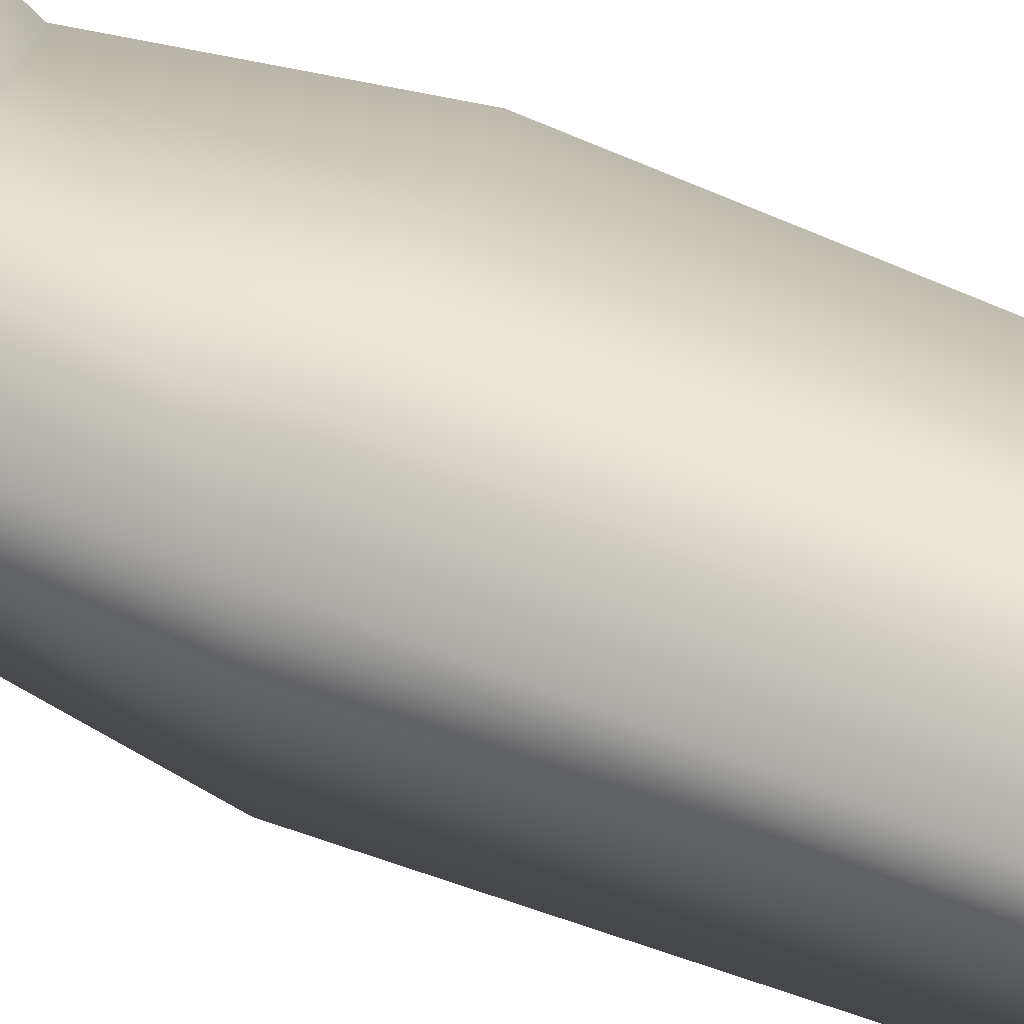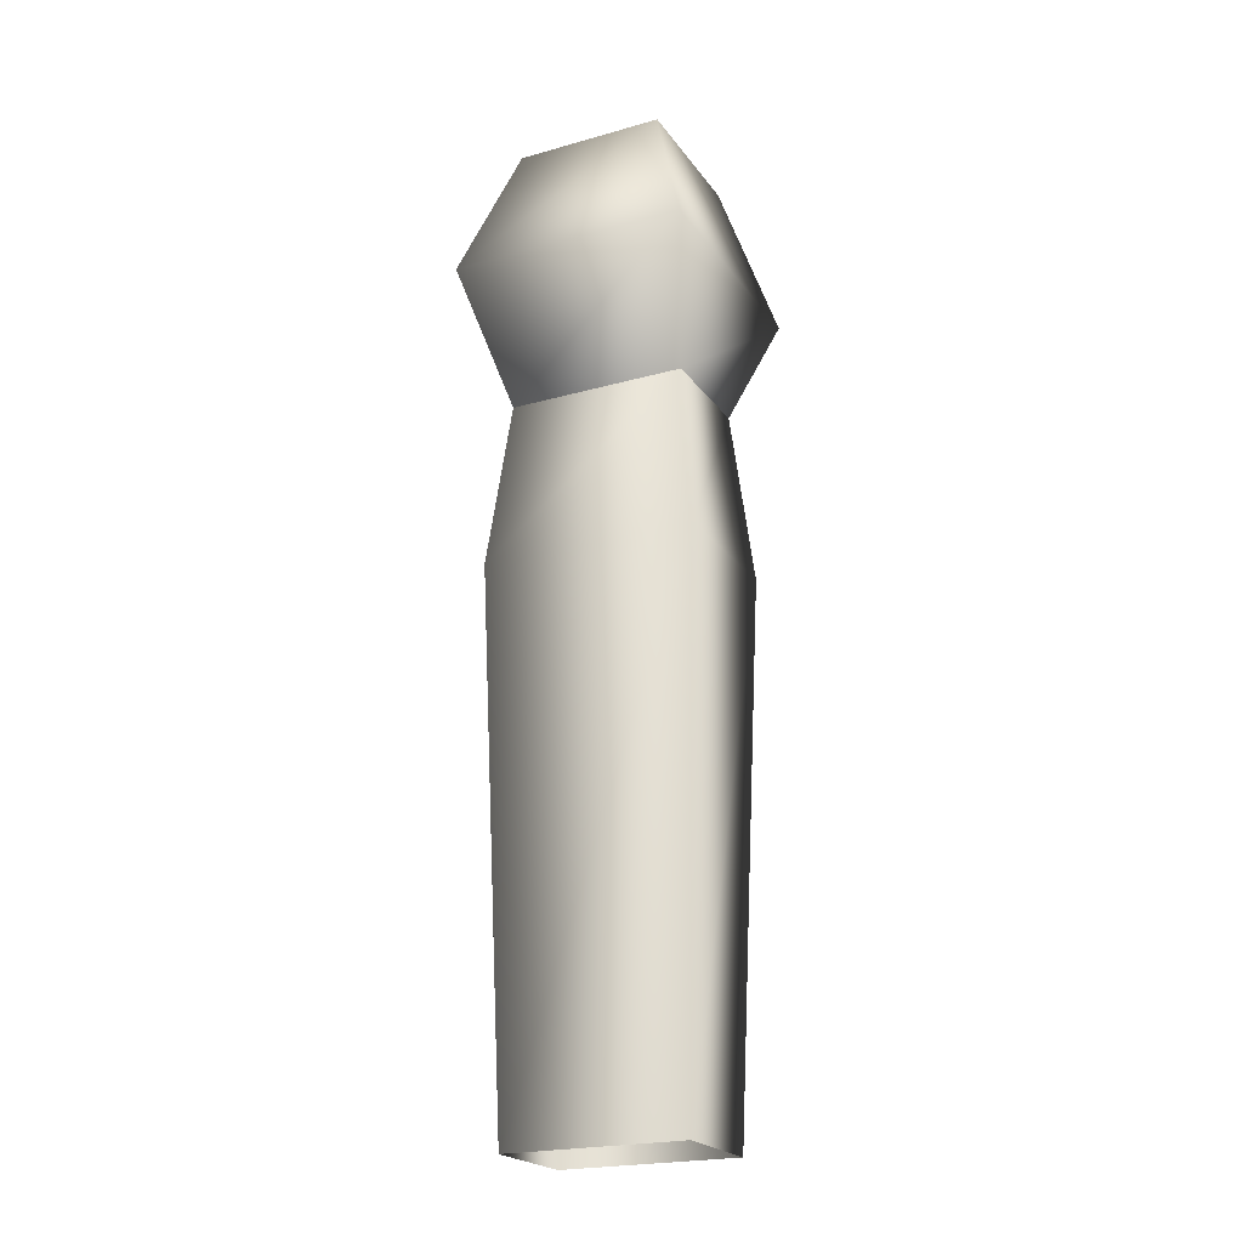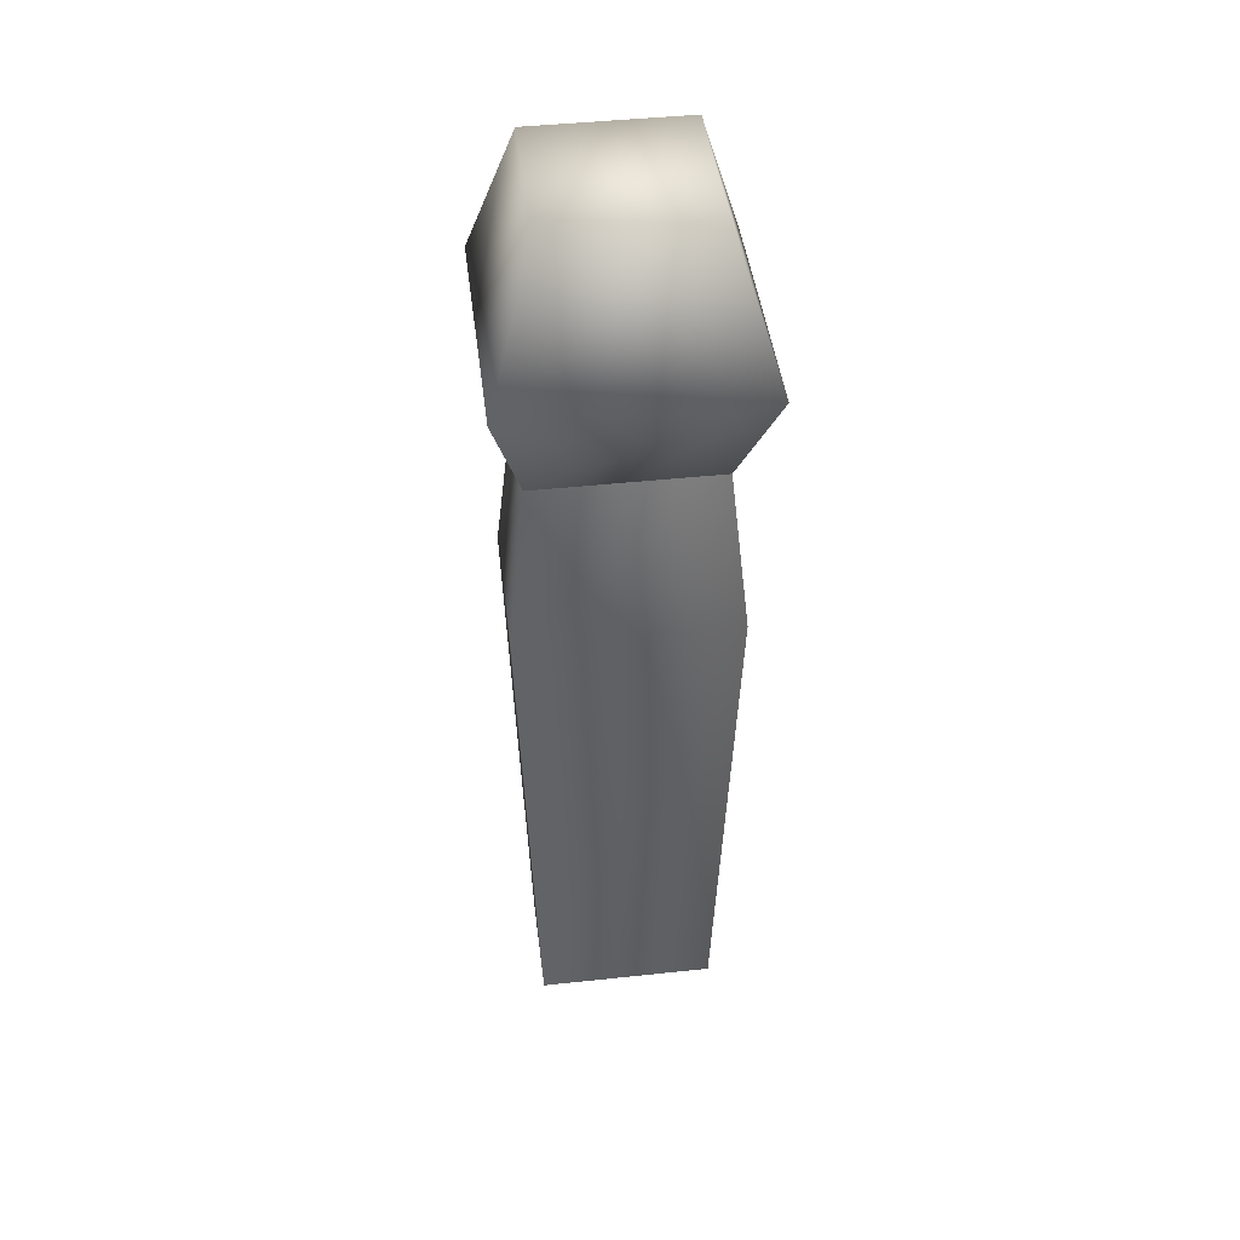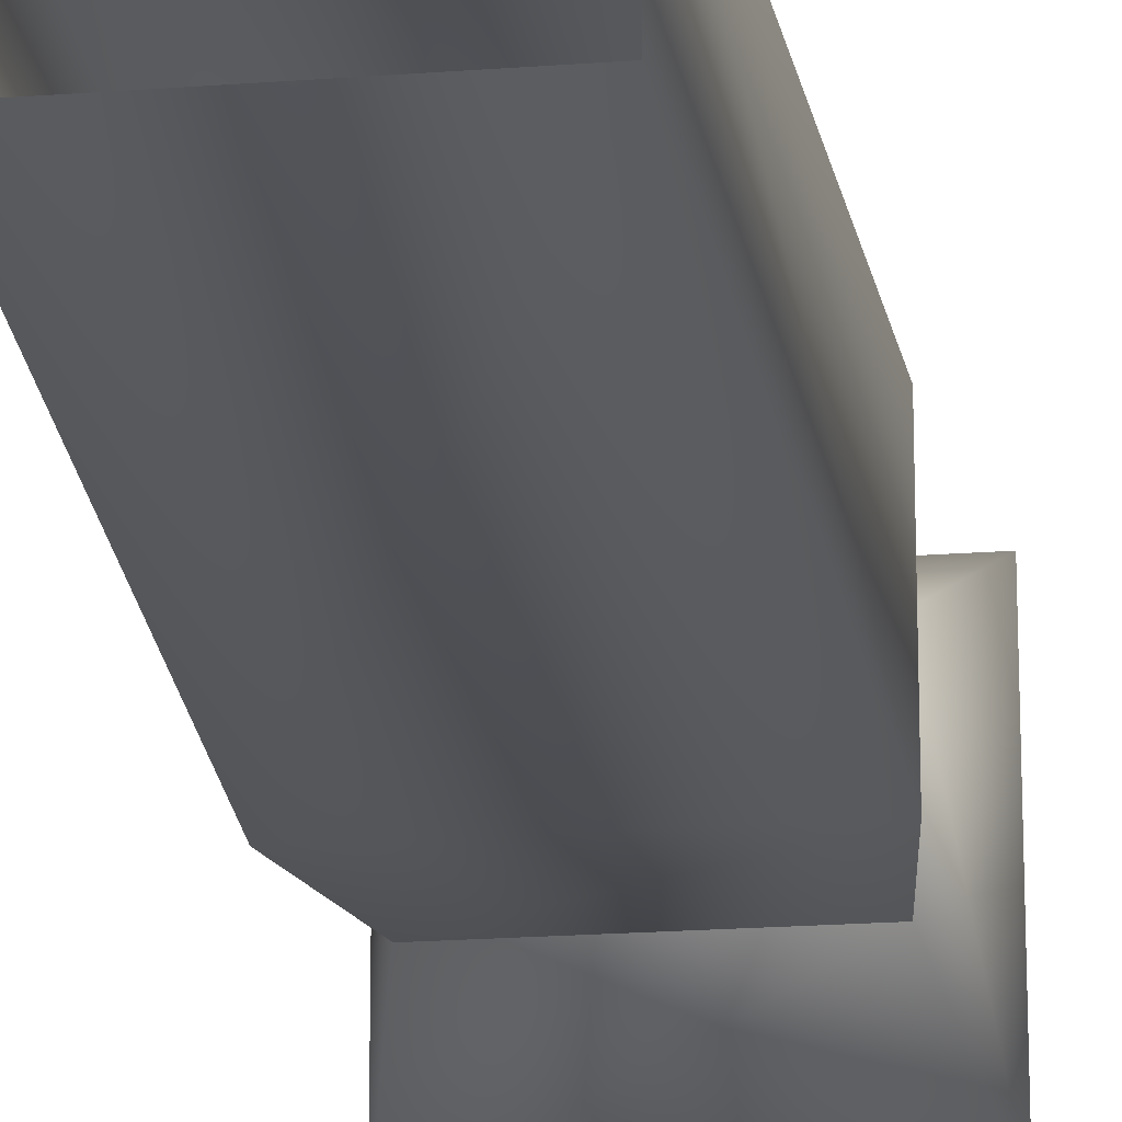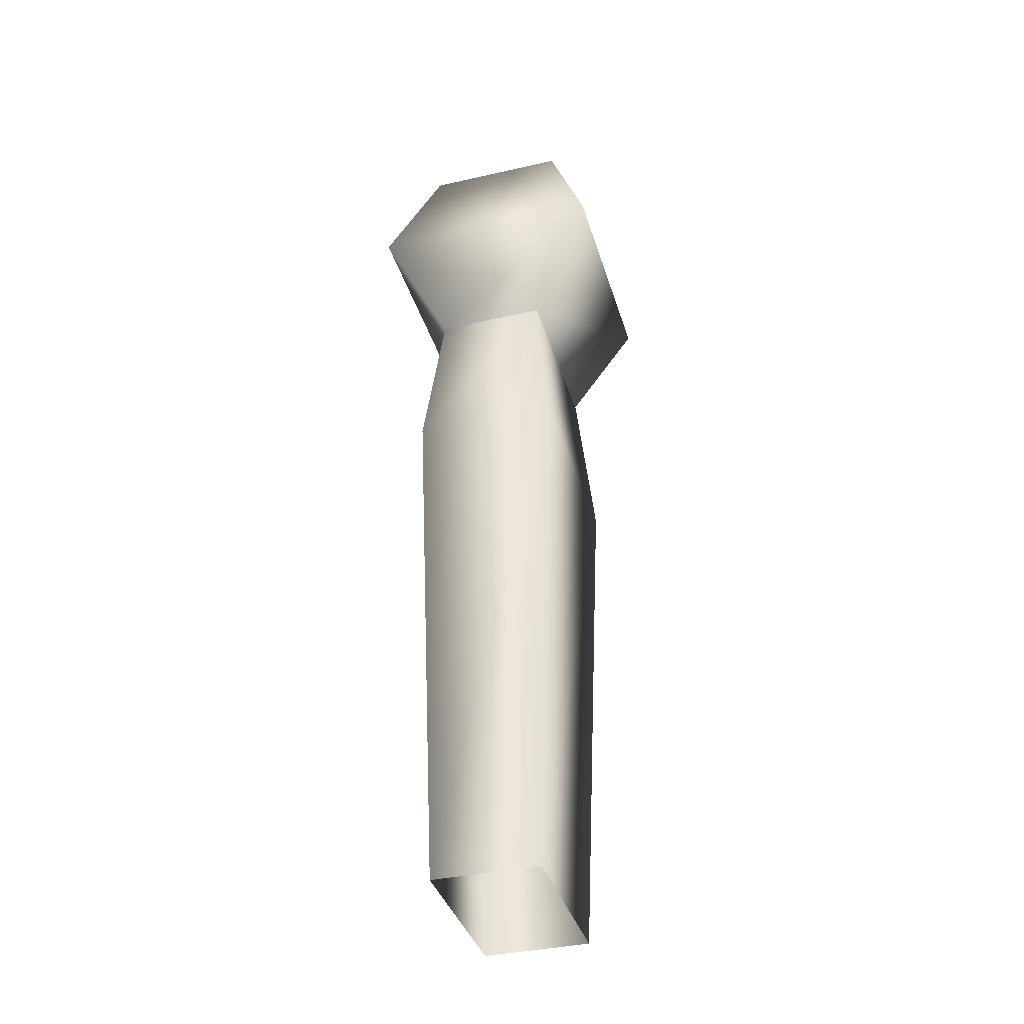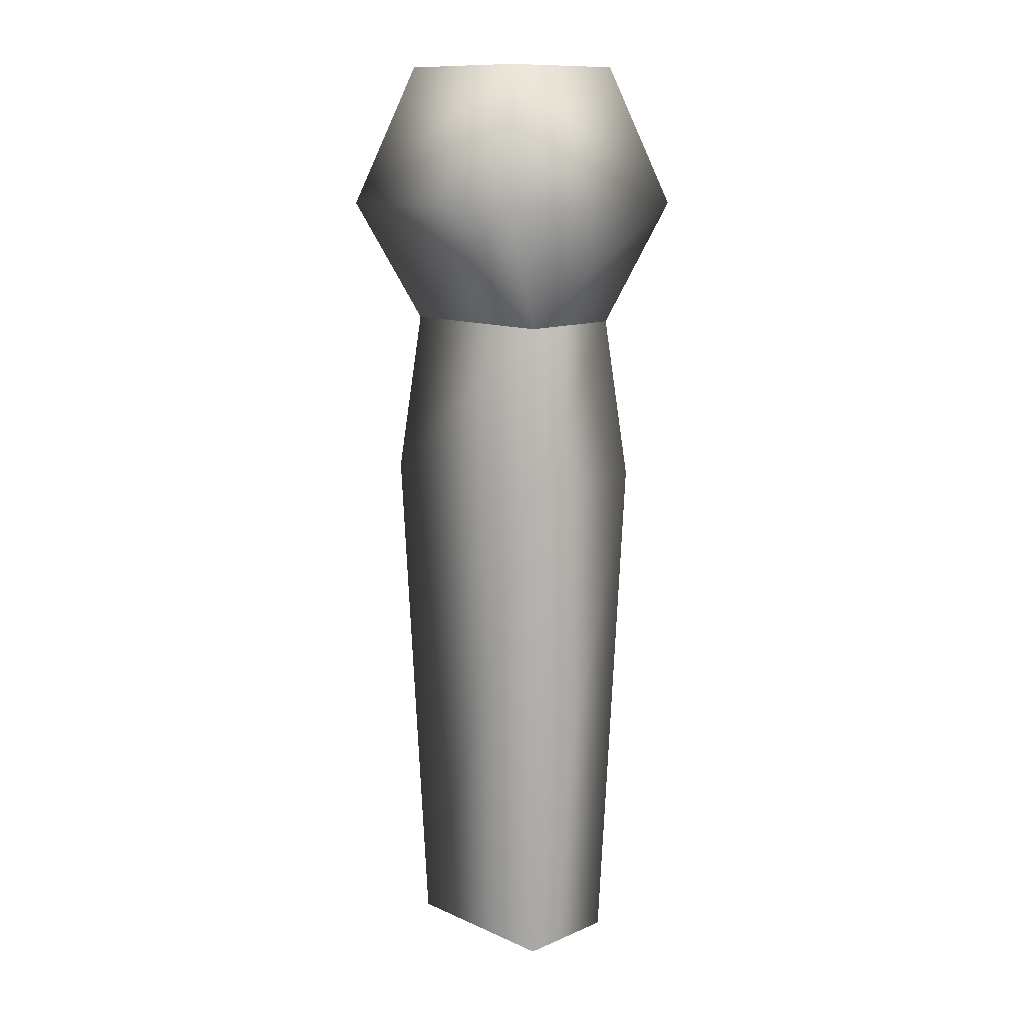
<metadata>
{"format":"obj","ext":"obj","renderer":"f3d","projection":"perspective","resolution":1024,"background":"white","views":[{"elev":54.9,"azim":-66.0,"up":"+Z"},{"elev":-22.1,"azim":-153.9,"up":"+Y"},{"elev":44.7,"azim":-7.1,"up":"+Y"},{"elev":-19.9,"azim":8.1,"up":"+Z"},{"elev":-37.8,"azim":106.2,"up":"+Y"},{"elev":12.2,"azim":45.5,"up":"+Y"}]}
</metadata>
<code>
o Cube_Cube.001
v -0.1575 0 0.09555
v -0.1575 0 -0.09555
v 0.1575 0 0.09555
v 0.1575 0 -0.09555
v -0.1578 1.252 -0.0991
v 0.1578 1.252 -0.0991
v 0.1578 1.252 0.0991
v -0.1578 1.252 0.0991
v -0.189 0.9539 -0.1288
v 0.189 0.9539 -0.1288
v 0.189 0.9539 0.1288
v -0.189 0.9539 0.1288
v -0.1327 1.73 0.1309
v -0.1327 1.73 -0.1309
v 0.1327 1.73 0.1309
v 0.1327 1.73 -0.1309
v -0.2105 1.476 0.2154
v -0.2105 1.476 -0.2154
v 0.2105 1.476 -0.2154
v 0.2105 1.476 0.2154
v -0.1578 1.252 -0.0991
v 0.1578 1.252 -0.0991
v 0.1578 1.252 0.0991
v -0.1578 1.252 0.0991
f 8 9 12
f 5 10 9
f 6 11 10
f 7 12 11
f 11 1 3
f 10 3 4
f 9 4 2
f 12 2 1
f 8 5 9
f 5 6 10
f 6 7 11
f 7 8 12
f 11 12 1
f 10 11 3
f 9 10 4
f 12 9 2
f 17 14 18
f 14 19 18
f 19 15 20
f 15 17 20
f 14 15 16
f 20 24 23
f 19 23 22
f 18 22 21
f 17 21 24
f 17 13 14
f 14 16 19
f 19 16 15
f 15 13 17
f 14 13 15
f 20 17 24
f 19 20 23
f 18 19 22
f 17 18 21

</code>
